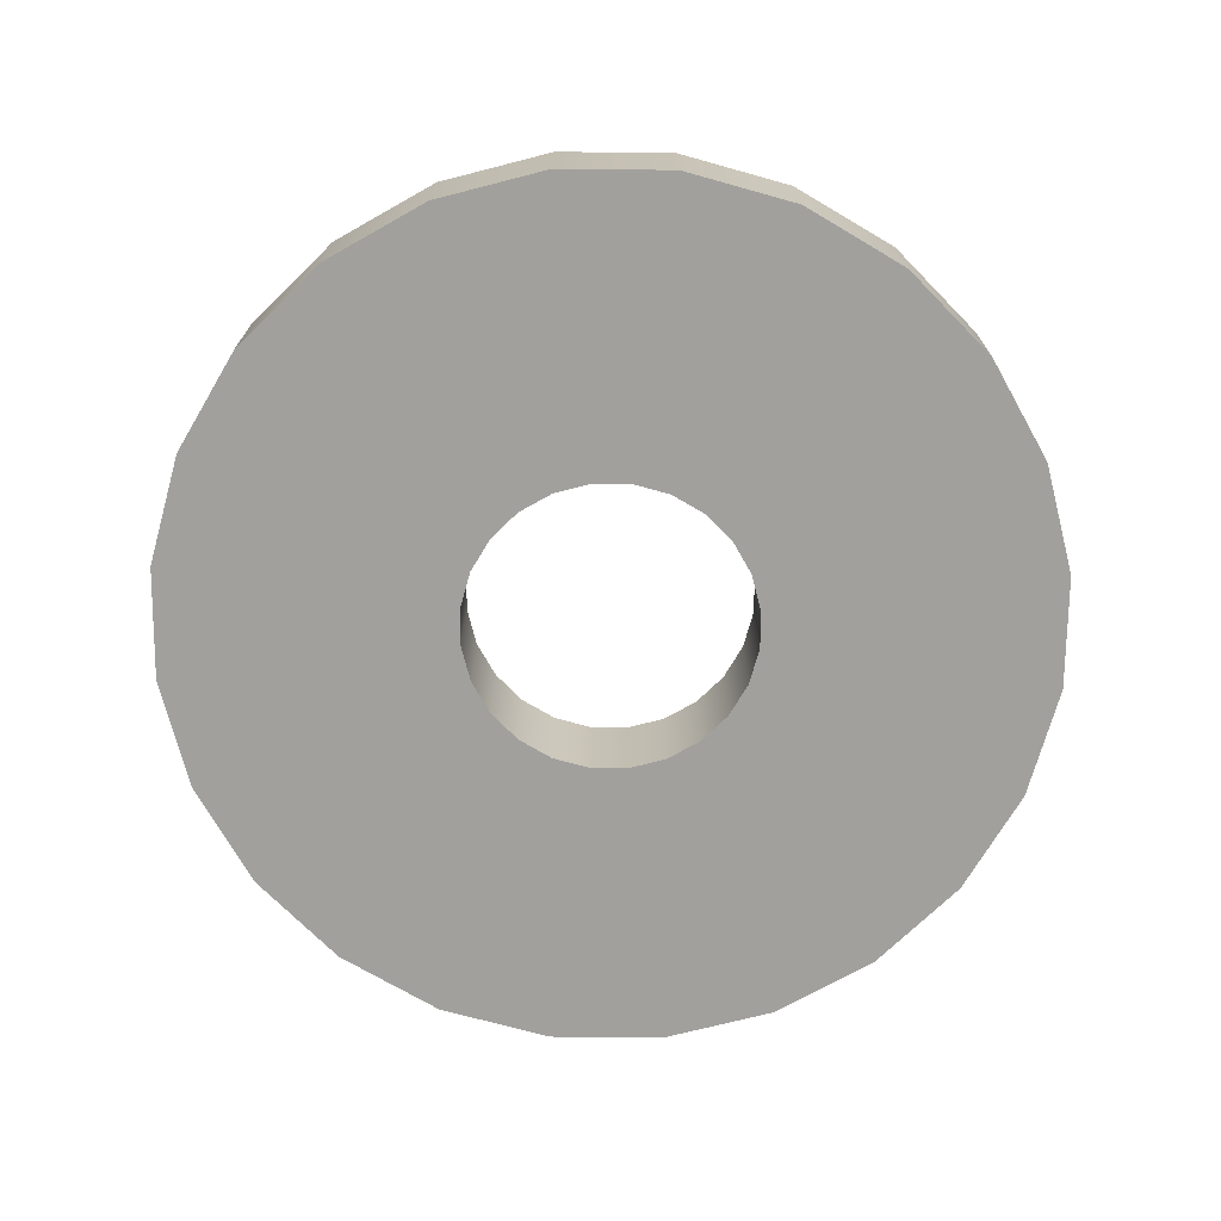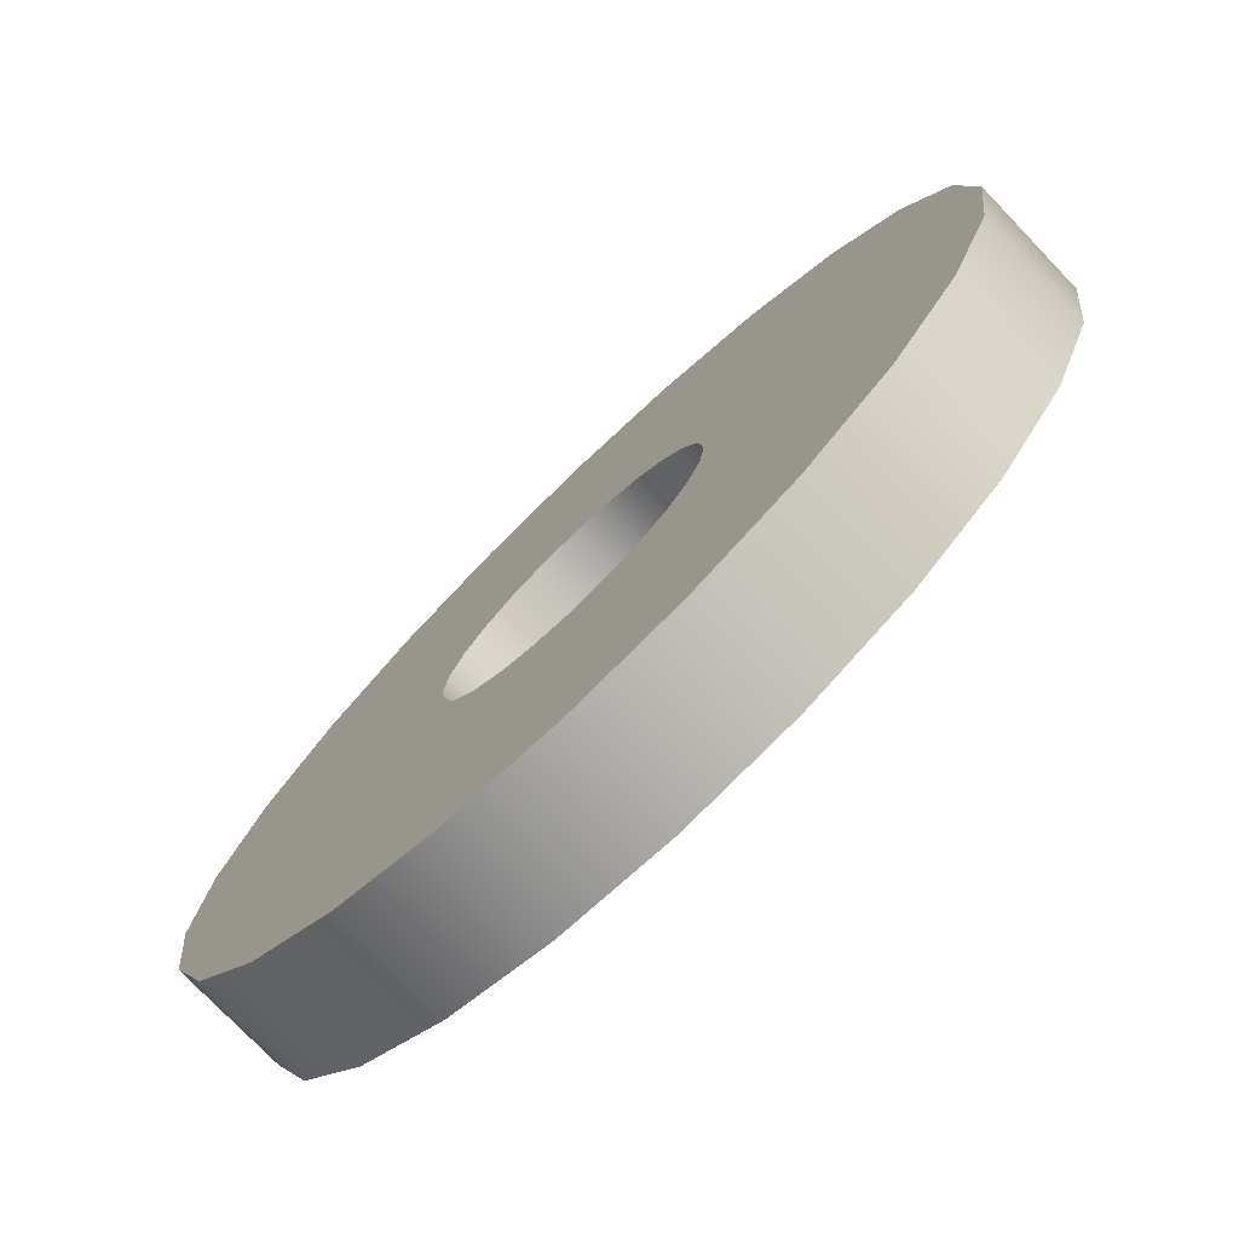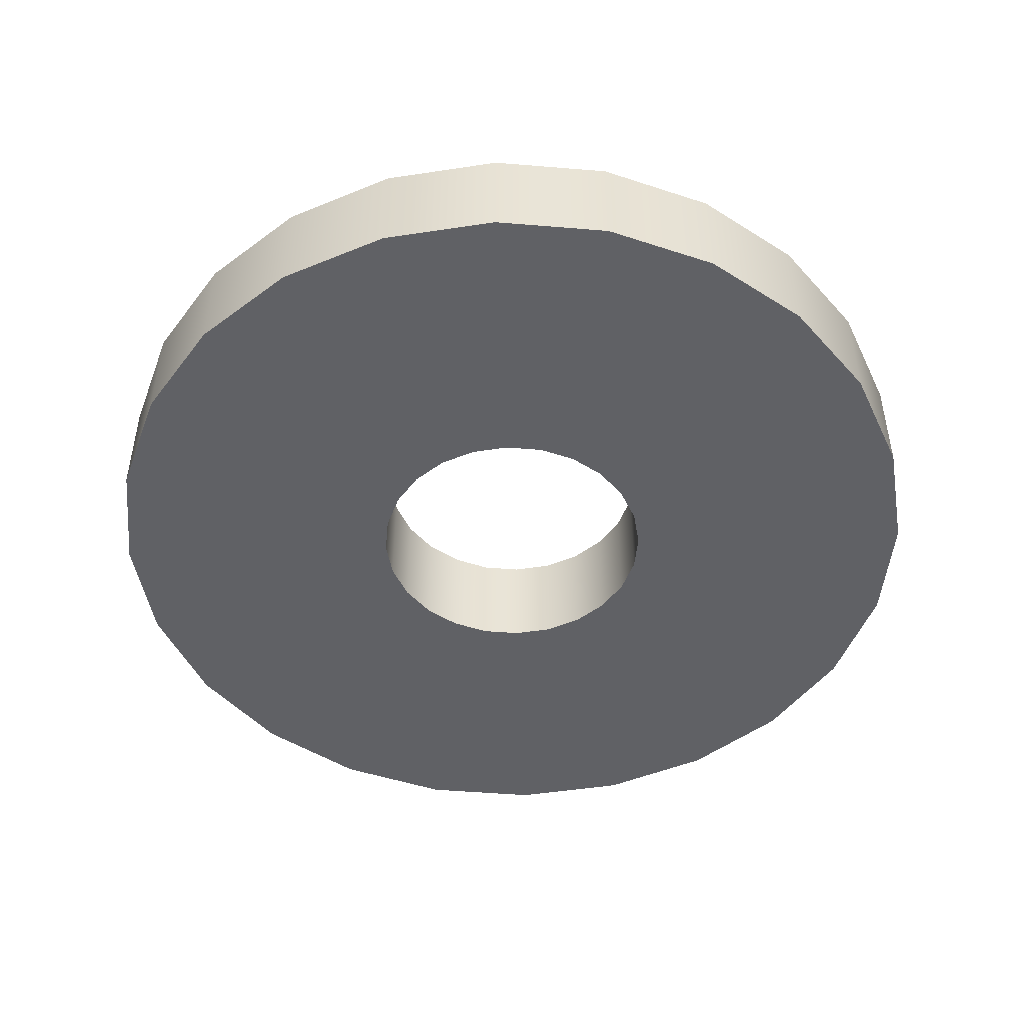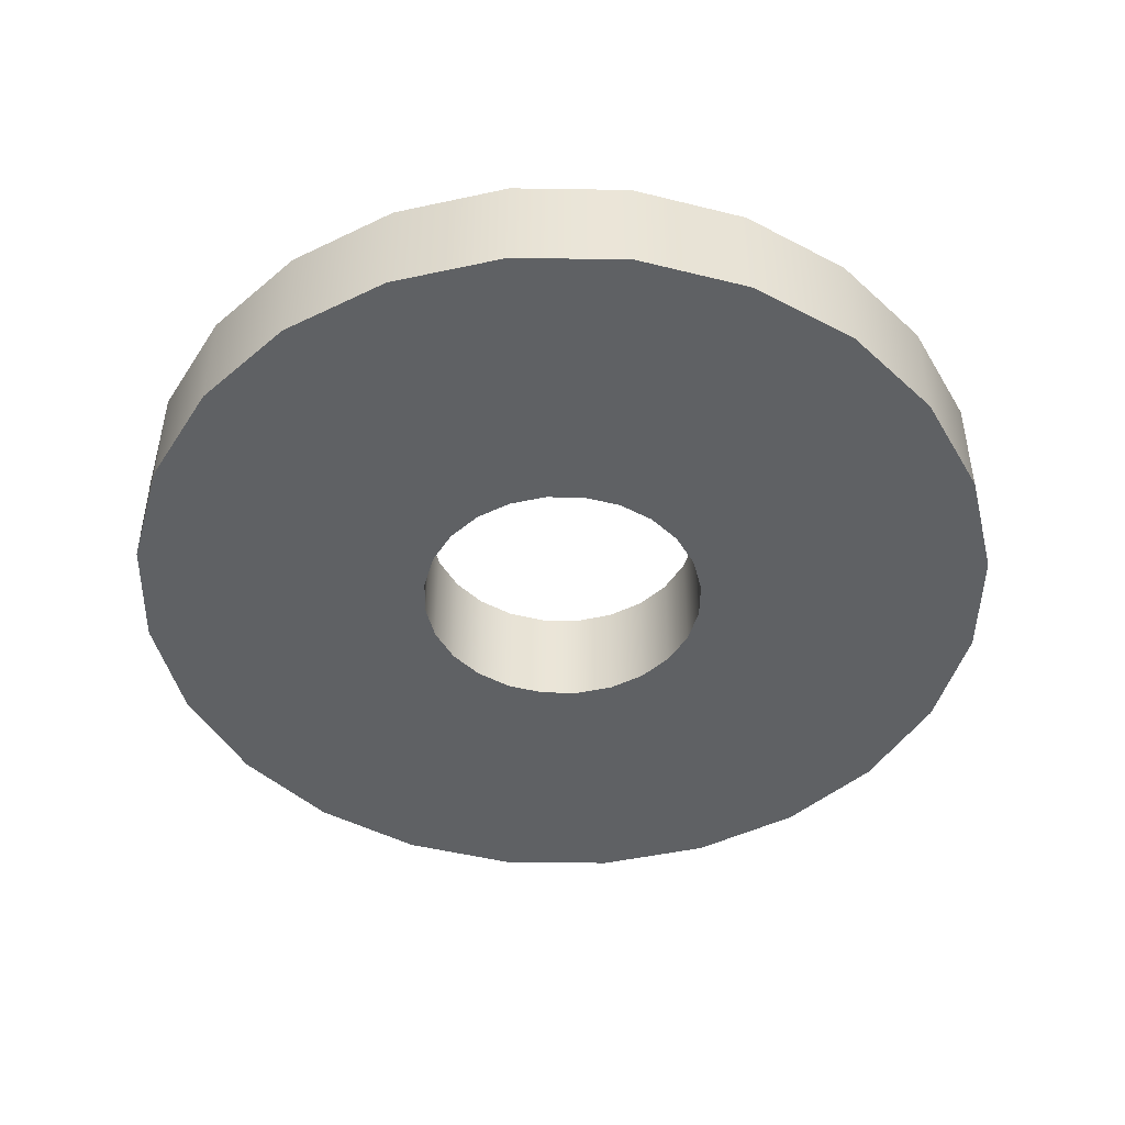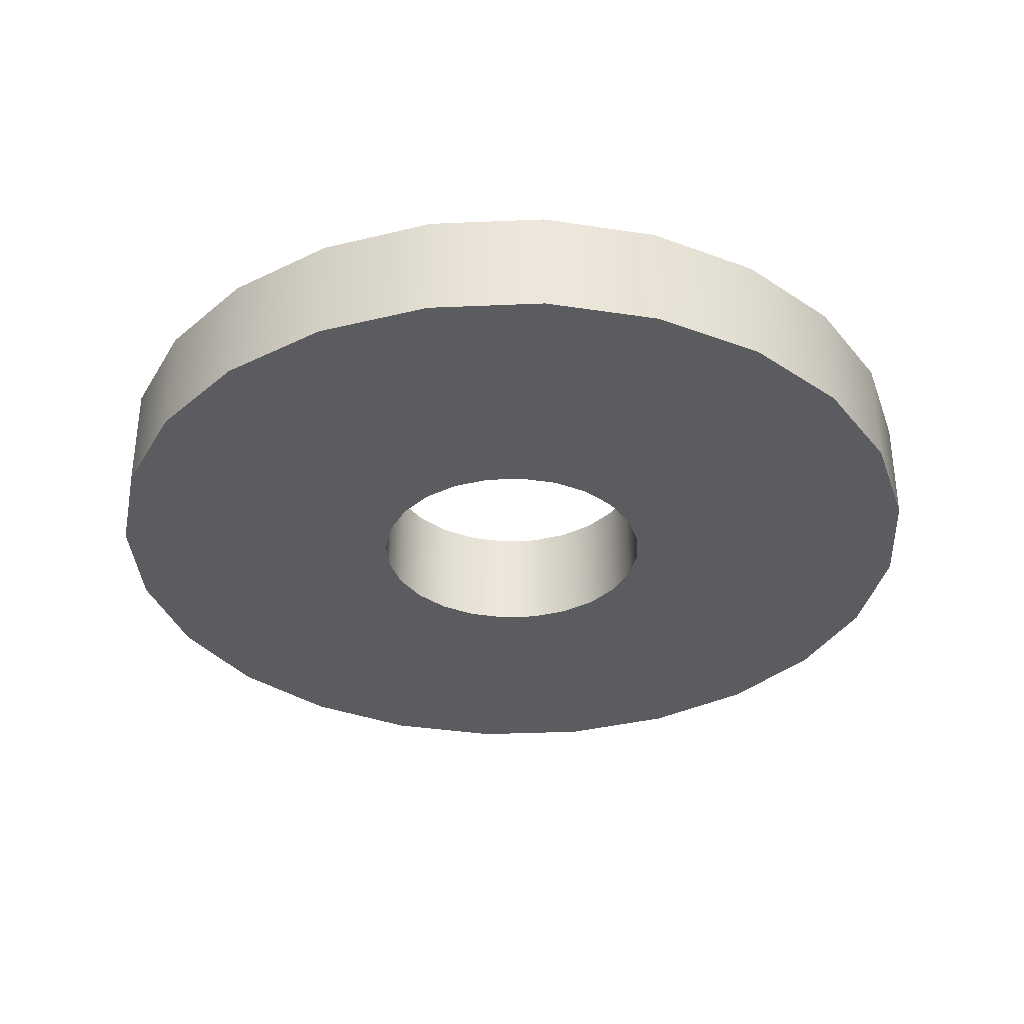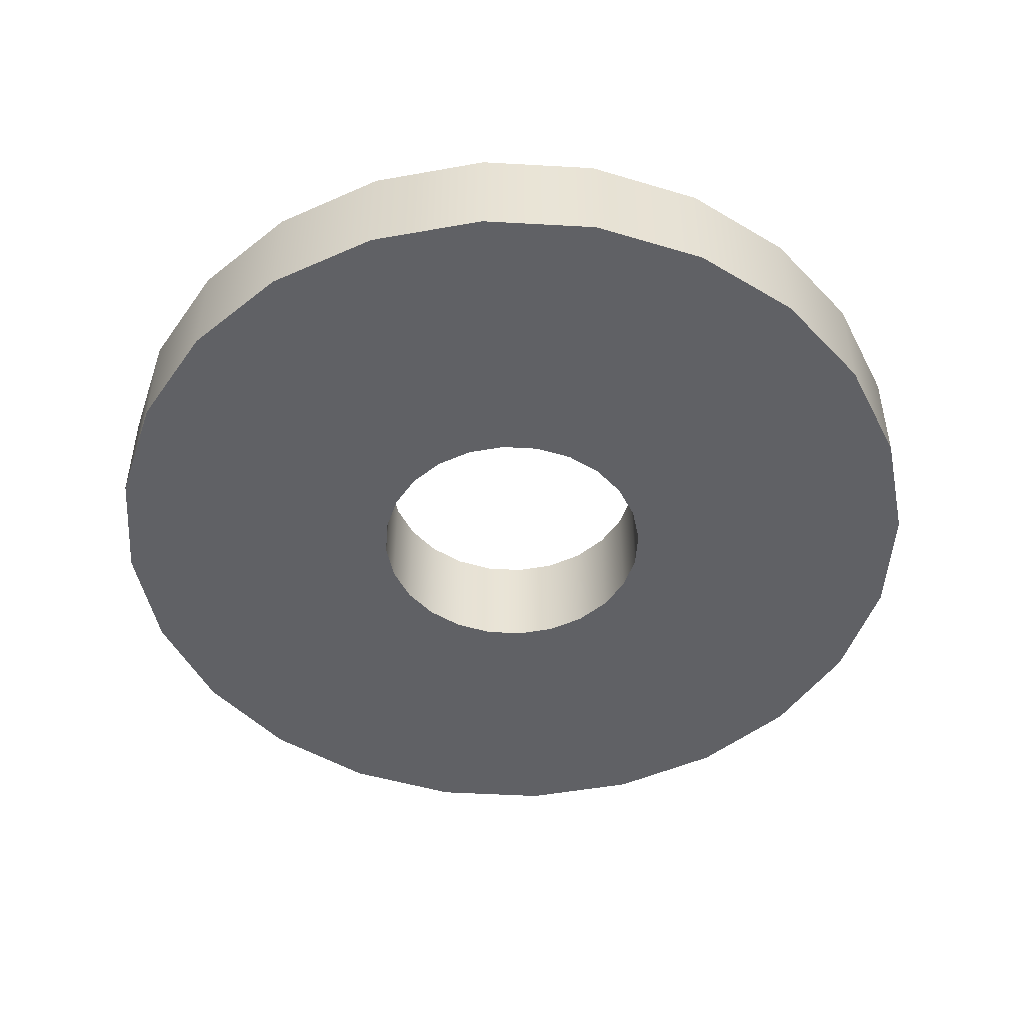
<metadata>
{"format":"obj","ext":"obj","renderer":"f3d","projection":"perspective","resolution":1024,"background":"white","views":[{"elev":-71.6,"azim":126.9,"up":"+Y"},{"elev":-76.3,"azim":-136.2,"up":"+Z"},{"elev":-48.1,"azim":-12.8,"up":"+Y"},{"elev":-46.1,"azim":6.5,"up":"+Y"},{"elev":-34.5,"azim":70.8,"up":"+Y"},{"elev":-48.4,"azim":3.9,"up":"+Y"}]}
</metadata>
<code>
o map_bicycle_location
v 0 0 -2
v -0.5176 0 -1.932
v -1 0 -1.732
v -1.414 0 -1.414
v -1.732 0 -1
v -1.932 0 -0.5176
v -2 0 0
v -1.932 0 0.5176
v -1.732 0 1
v -1.414 0 1.414
v -1 0 1.732
v -0.5176 0 1.932
v 0 0 2
v 0.5176 0 1.932
v 1 0 1.732
v 1.414 0 1.414
v 1.732 0 1
v 1.932 0 0.5176
v 2 0 0
v 1.932 0 -0.5176
v 1.732 0 -1
v 1.414 0 -1.414
v 1 0 -1.732
v 0.5176 0 -1.932
v 0 0.5 -0.657
v -0.17 0.5 -0.6346
v -0.3285 0.5 -0.569
v -0.4646 0.5 -0.4646
v -0.569 0.5 -0.3285
v -0.6346 0.5 -0.17
v -0.657 0.5 -0
v -0.6346 0.5 0.17
v -0.569 0.5 0.3285
v -0.4646 0.5 0.4646
v -0.3285 0.5 0.569
v -0.17 0.5 0.6346
v -0 0.5 0.657
v 0.17 0.5 0.6346
v 0.3285 0.5 0.569
v 0.4646 0.5 0.4646
v 0.569 0.5 0.3285
v 0.6346 0.5 0.17
v 0.657 0.5 0
v 0.6346 0.5 -0.17
v 0.569 0.5 -0.3285
v 0.4646 0.5 -0.4646
v 0.3285 0.5 -0.569
v 0.17 0.5 -0.6346
v -0.5176 0.5 -1.932
v 0 0.5 -2
v -1 0.5 -1.732
v -1.414 0.5 -1.414
v -1.732 0.5 -1
v -1.932 0.5 -0.5176
v -2 0.5 0
v -1.932 0.5 0.5176
v -1.732 0.5 1
v -1.414 0.5 1.414
v -1 0.5 1.732
v -0.5176 0.5 1.932
v 0 0.5 2
v 0.5176 0.5 1.932
v 1 0.5 1.732
v 1.414 0.5 1.414
v 1.732 0.5 1
v 1.932 0.5 0.5176
v 2 0.5 0
v 1.932 0.5 -0.5176
v 1.732 0.5 -1
v 1.414 0.5 -1.414
v 1 0.5 -1.732
v 0.5176 0.5 -1.932
v -0.4399 0.5 -1.642
v 0 0.5 -1.7
v -0.8498 0.5 -1.472
v -1.202 0.5 -1.202
v -1.472 0.5 -0.8498
v -1.642 0.5 -0.4399
v -1.7 0.5 0
v -1.642 0.5 0.4399
v -1.472 0.5 0.8498
v -1.202 0.5 1.202
v -0.8498 0.5 1.472
v -0.4399 0.5 1.642
v 0 0.5 1.7
v 0.4399 0.5 1.642
v 0.8498 0.5 1.472
v 1.202 0.5 1.202
v 1.472 0.5 0.8498
v 1.642 0.5 0.4399
v 1.7 0.5 0
v 1.642 0.5 -0.4399
v 1.472 0.5 -0.8498
v 1.202 0.5 -1.202
v 0.8498 0.5 -1.472
v 0.4399 0.5 -1.642
v -0.2578 0.5 -0.9622
v 0 0.5 -0.9962
v -0.4981 0.5 -0.8627
v -0.7044 0.5 -0.7044
v -0.8627 0.5 -0.4981
v -0.9622 0.5 -0.2578
v -0.9962 0.5 0
v -0.9622 0.5 0.2578
v -0.8627 0.5 0.4981
v -0.7044 0.5 0.7044
v -0.4981 0.5 0.8627
v -0.2578 0.5 0.9622
v 0 0.5 0.9962
v 0.2578 0.5 0.9622
v 0.4981 0.5 0.8627
v 0.7044 0.5 0.7044
v 0.8627 0.5 0.4981
v 0.9622 0.5 0.2578
v 0.9962 0.5 0
v 0.9622 0.5 -0.2578
v 0.8627 0.5 -0.4981
v 0.7044 0.5 -0.7044
v 0.4981 0.5 -0.8627
v 0.2578 0.5 -0.9622
v 0 0 -0.657
v -0.17 0 -0.6346
v -0.3285 0 -0.569
v -0.4646 0 -0.4646
v -0.569 0 -0.3285
v -0.6346 0 -0.17
v -0.657 0 -0
v -0.6346 0 0.17
v -0.569 0 0.3285
v -0.4646 0 0.4646
v -0.3285 0 0.569
v -0.17 0 0.6346
v -0 0 0.657
v 0.17 0 0.6346
v 0.3285 0 0.569
v 0.4646 0 0.4646
v 0.569 0 0.3285
v 0.6346 0 0.17
v 0.657 0 0
v 0.6346 0 -0.17
v 0.569 0 -0.3285
v 0.4646 0 -0.4646
v 0.3285 0 -0.569
v 0.17 0 -0.6346
f 56 7 8
f 71 22 23
f 64 15 16
f 57 8 9
f 72 23 24
f 49 1 2
f 65 16 17
f 58 9 10
f 50 24 1
f 51 2 3
f 66 17 18
f 59 10 11
f 52 3 4
f 67 18 19
f 60 11 12
f 53 4 5
f 68 19 20
f 61 12 13
f 54 5 6
f 69 20 21
f 62 13 14
f 55 6 7
f 70 21 22
f 63 14 15
f 74 49 73
f 49 75 73
f 51 76 75
f 76 53 77
f 53 78 77
f 54 79 78
f 79 56 80
f 56 81 80
f 57 82 81
f 82 59 83
f 59 84 83
f 60 85 84
f 85 62 86
f 62 87 86
f 63 88 87
f 88 65 89
f 65 90 89
f 66 91 90
f 91 68 92
f 68 93 92
f 69 94 93
f 94 71 95
f 71 96 95
f 72 74 96
f 98 26 25
f 97 27 26
f 27 100 28
f 28 101 29
f 101 30 29
f 102 31 30
f 103 32 31
f 104 33 32
f 33 106 34
f 34 107 35
f 107 36 35
f 108 37 36
f 109 38 37
f 110 39 38
f 39 112 40
f 40 113 41
f 113 42 41
f 114 43 42
f 115 44 43
f 116 45 44
f 45 118 46
f 46 119 47
f 119 48 47
f 120 25 48
f 133 36 37
f 126 29 30
f 141 44 45
f 134 37 38
f 127 30 31
f 142 45 46
f 135 38 39
f 128 31 32
f 143 46 47
f 136 39 40
f 129 32 33
f 144 47 48
f 122 25 26
f 137 40 41
f 130 33 34
f 121 48 25
f 123 26 27
f 138 41 42
f 131 34 35
f 124 27 28
f 139 42 43
f 132 35 36
f 125 28 29
f 140 43 44
f 1 144 121
f 144 23 143
f 23 142 143
f 22 141 142
f 21 140 141
f 20 139 140
f 19 138 139
f 138 17 137
f 17 136 137
f 16 135 136
f 15 134 135
f 14 133 134
f 13 132 133
f 132 11 131
f 11 130 131
f 10 129 130
f 9 128 129
f 8 127 128
f 7 126 127
f 126 5 125
f 5 124 125
f 4 123 124
f 3 122 123
f 2 121 122
f 56 55 7
f 71 70 22
f 64 63 15
f 57 56 8
f 72 71 23
f 49 50 1
f 65 64 16
f 58 57 9
f 50 72 24
f 51 49 2
f 66 65 17
f 59 58 10
f 52 51 3
f 67 66 18
f 60 59 11
f 53 52 4
f 68 67 19
f 61 60 12
f 54 53 5
f 69 68 20
f 62 61 13
f 55 54 6
f 70 69 21
f 63 62 14
f 74 50 49
f 49 51 75
f 51 52 76
f 76 52 53
f 53 54 78
f 54 55 79
f 79 55 56
f 56 57 81
f 57 58 82
f 82 58 59
f 59 60 84
f 60 61 85
f 85 61 62
f 62 63 87
f 63 64 88
f 88 64 65
f 65 66 90
f 66 67 91
f 91 67 68
f 68 69 93
f 69 70 94
f 94 70 71
f 71 72 96
f 72 50 74
f 98 97 26
f 97 99 27
f 27 99 100
f 28 100 101
f 101 102 30
f 102 103 31
f 103 104 32
f 104 105 33
f 33 105 106
f 34 106 107
f 107 108 36
f 108 109 37
f 109 110 38
f 110 111 39
f 39 111 112
f 40 112 113
f 113 114 42
f 114 115 43
f 115 116 44
f 116 117 45
f 45 117 118
f 46 118 119
f 119 120 48
f 120 98 25
f 133 132 36
f 126 125 29
f 141 140 44
f 134 133 37
f 127 126 30
f 142 141 45
f 135 134 38
f 128 127 31
f 143 142 46
f 136 135 39
f 129 128 32
f 144 143 47
f 122 121 25
f 137 136 40
f 130 129 33
f 121 144 48
f 123 122 26
f 138 137 41
f 131 130 34
f 124 123 27
f 139 138 42
f 132 131 35
f 125 124 28
f 140 139 43
f 1 24 144
f 144 24 23
f 23 22 142
f 22 21 141
f 21 20 140
f 20 19 139
f 19 18 138
f 138 18 17
f 17 16 136
f 16 15 135
f 15 14 134
f 14 13 133
f 13 12 132
f 132 12 11
f 11 10 130
f 10 9 129
f 9 8 128
f 8 7 127
f 7 6 126
f 126 6 5
f 5 4 124
f 4 3 123
f 3 2 122
f 2 1 121
f 98 73 97
f 73 99 97
f 75 100 99
f 100 77 101
f 77 102 101
f 78 103 102
f 103 80 104
f 80 105 104
f 81 106 105
f 106 83 107
f 83 108 107
f 84 109 108
f 109 86 110
f 86 111 110
f 87 112 111
f 112 89 113
f 89 114 113
f 90 115 114
f 115 92 116
f 92 117 116
f 93 118 117
f 118 95 119
f 95 120 119
f 96 98 120
f 98 74 73
f 73 75 99
f 75 76 100
f 100 76 77
f 77 78 102
f 78 79 103
f 103 79 80
f 80 81 105
f 81 82 106
f 106 82 83
f 83 84 108
f 84 85 109
f 109 85 86
f 86 87 111
f 87 88 112
f 112 88 89
f 89 90 114
f 90 91 115
f 115 91 92
f 92 93 117
f 93 94 118
f 118 94 95
f 95 96 120
f 96 74 98

</code>
